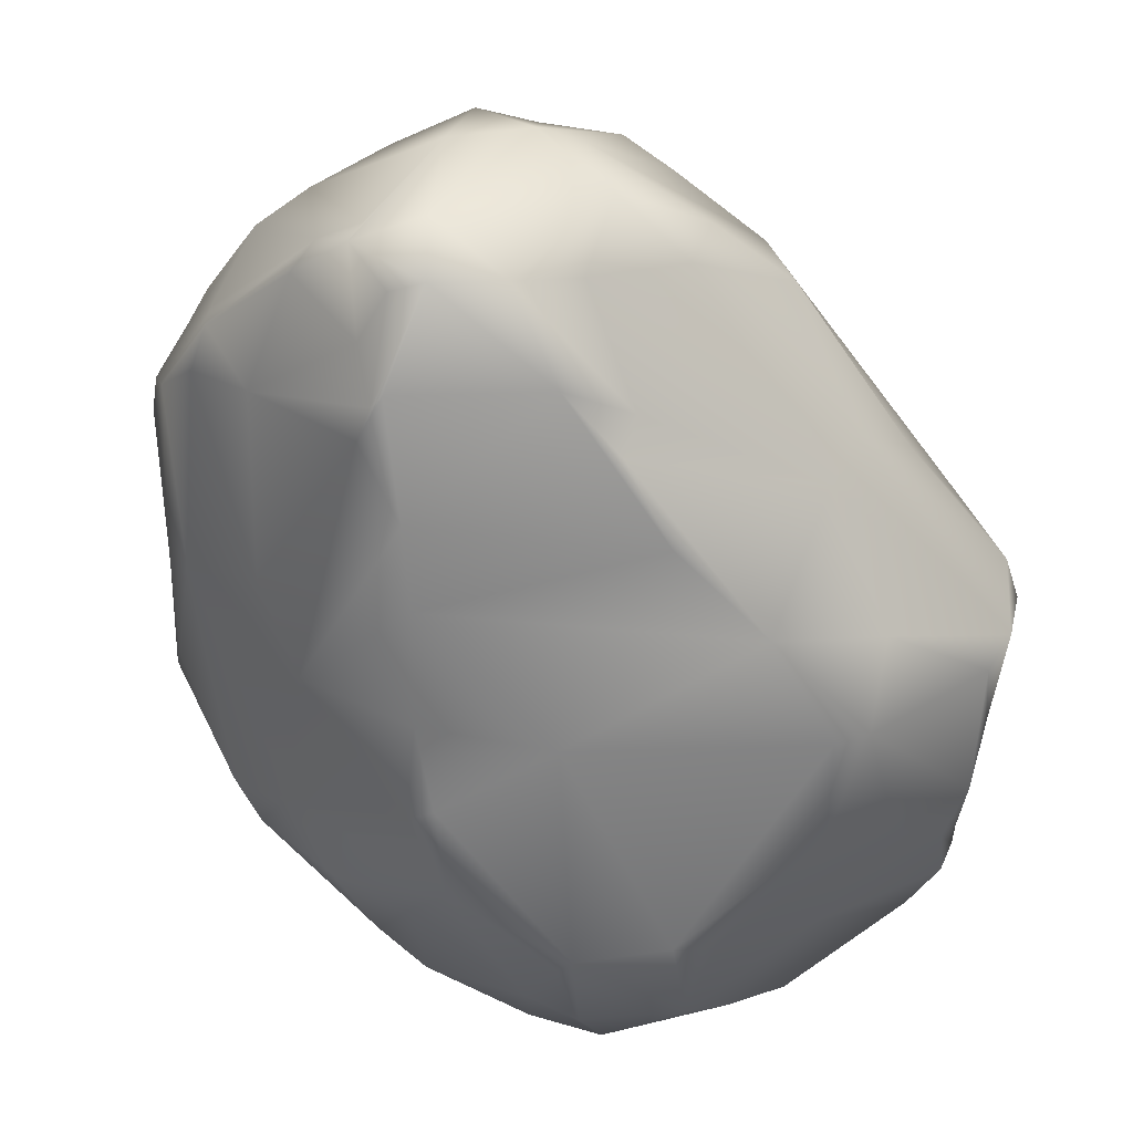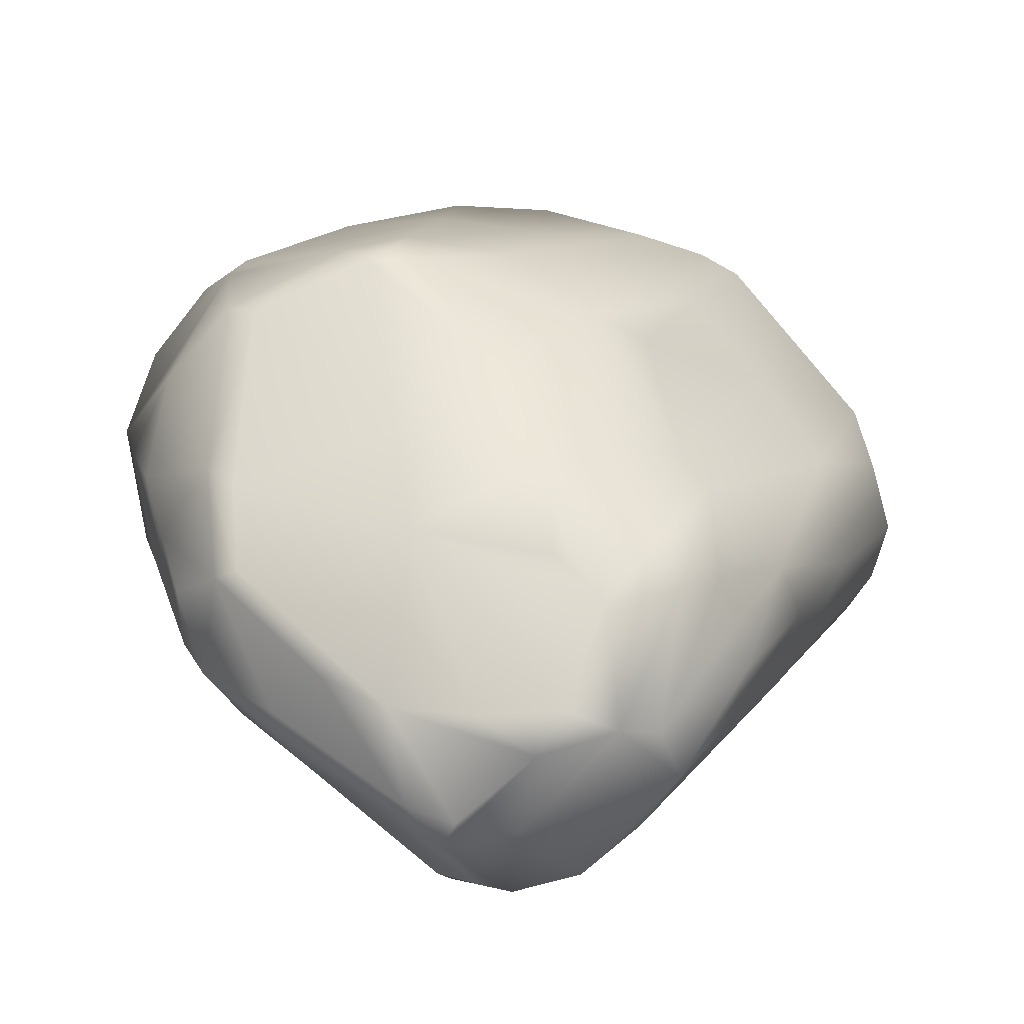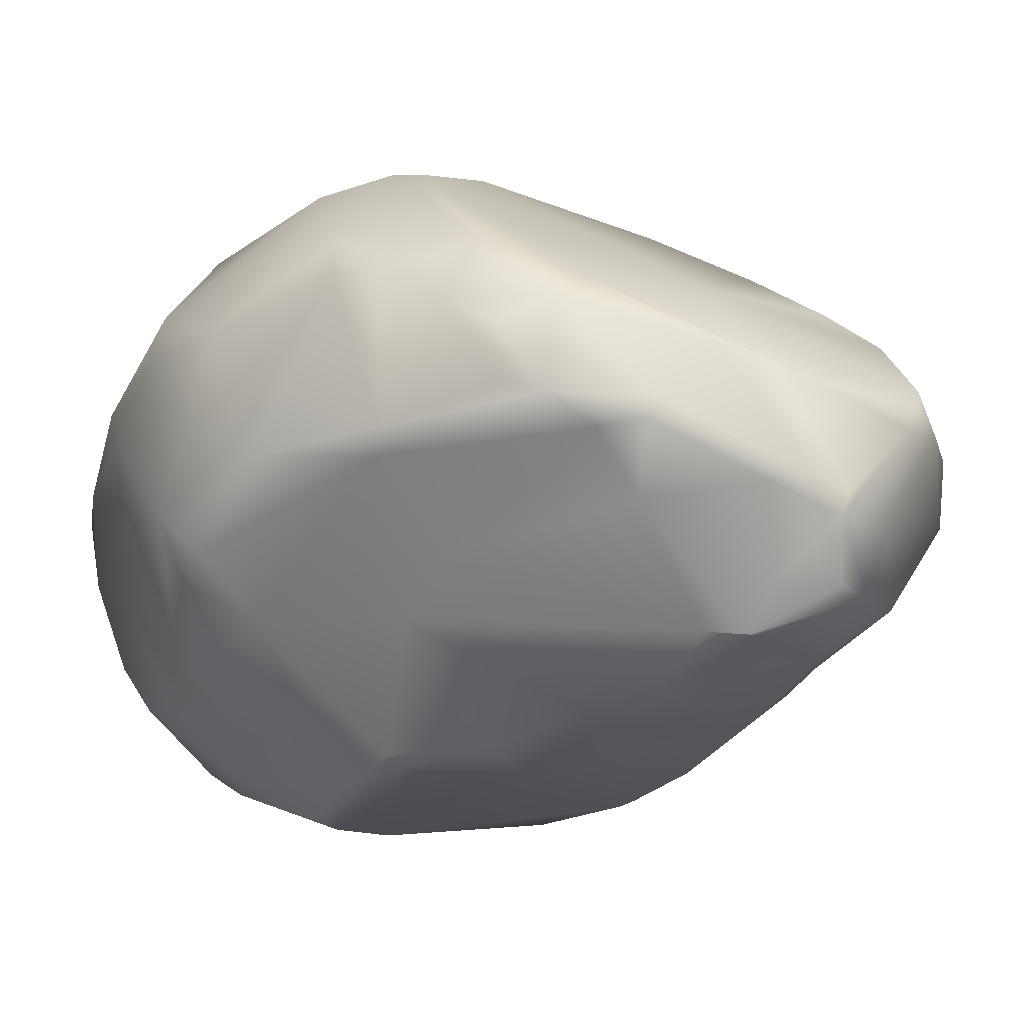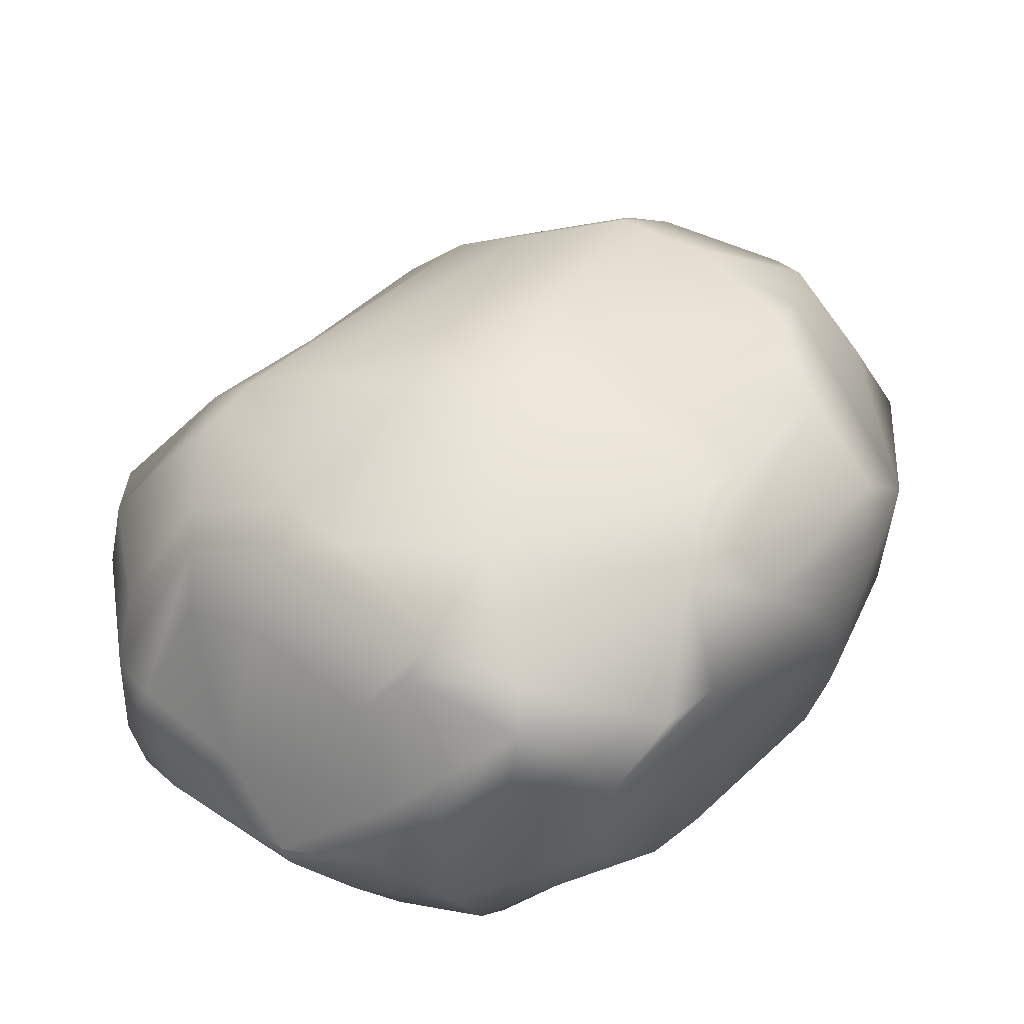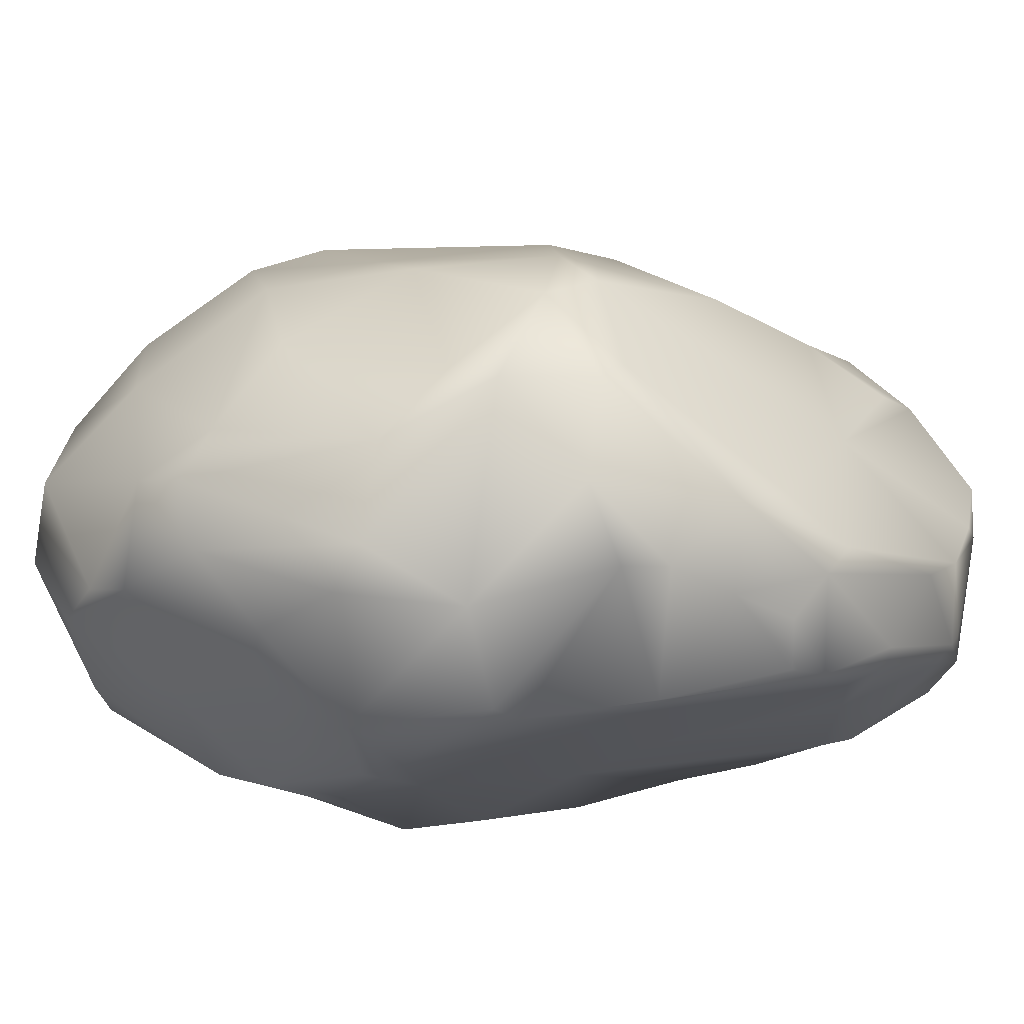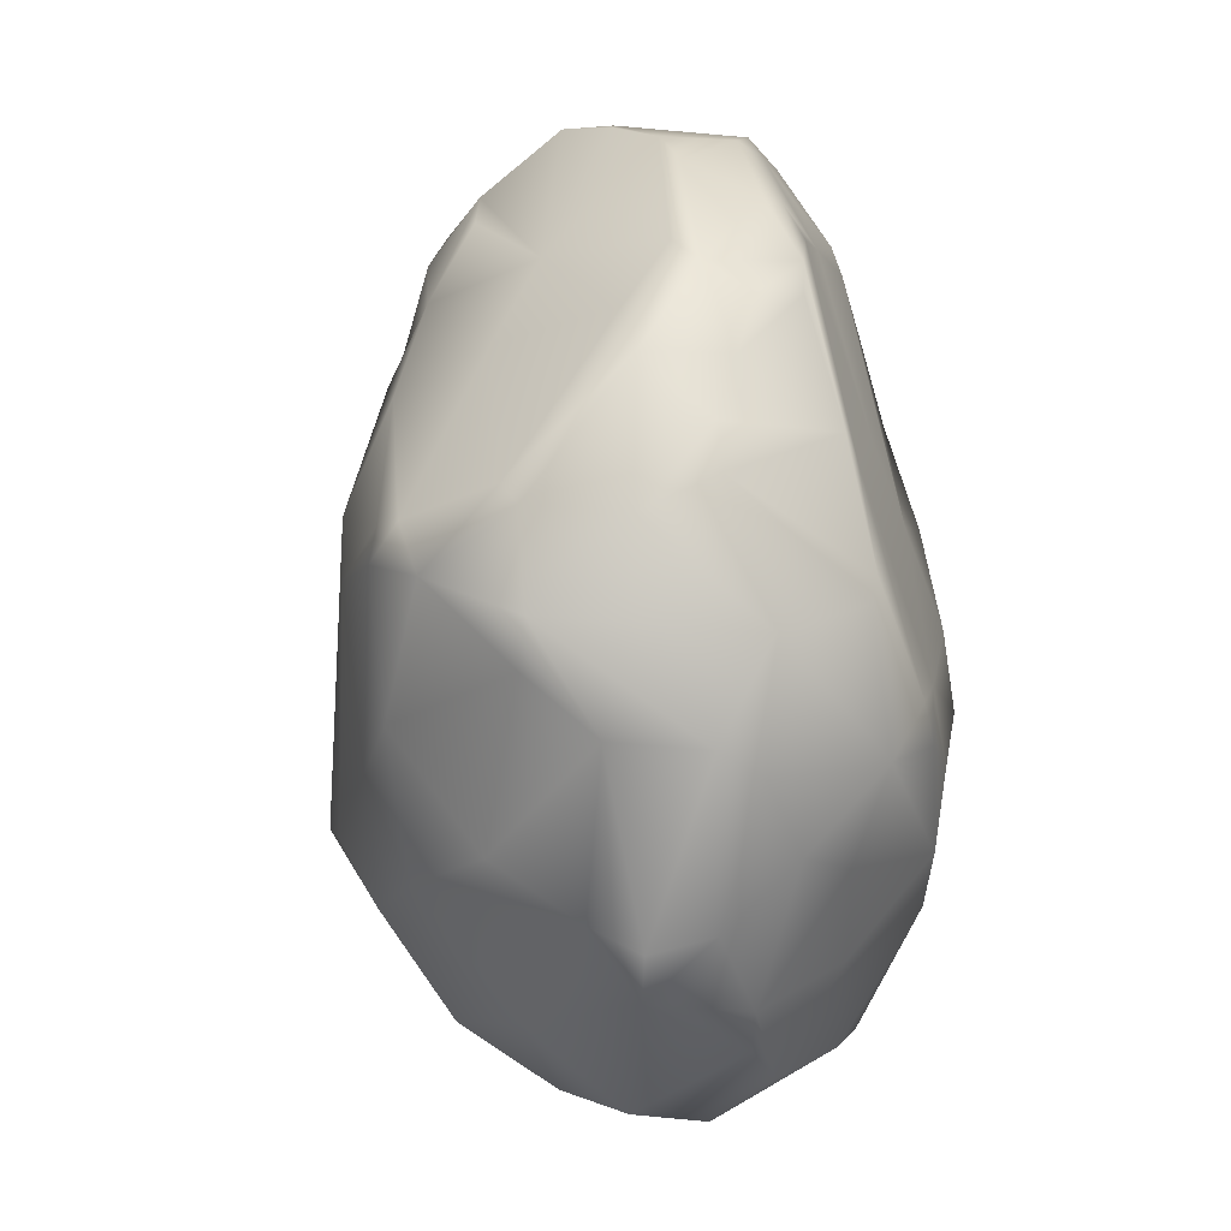
<metadata>
{"format":"obj","ext":"obj","renderer":"f3d","projection":"perspective","resolution":1024,"background":"white","views":[{"elev":-52.7,"azim":17.9,"up":"+Y"},{"elev":23.2,"azim":3.2,"up":"+Y"},{"elev":-19.0,"azim":-43.7,"up":"+Y"},{"elev":27.2,"azim":-162.8,"up":"+Y"},{"elev":23.8,"azim":-83.6,"up":"+Y"},{"elev":2.9,"azim":-121.0,"up":"+Z"}]}
</metadata>
<code>
o Pedra_L_Cube.001
v -0.578 0.3249 -0.5853
v -0.3971 0.08329 -0.6378
v -0.5667 0.1949 -0.6128
v -0.7168 -0.1124 -0.4189
v -0.7987 0.1394 -0.4594
v 0.1602 0.4167 -0.4446
v 0.2516 -0.0025 -0.4343
v -0.1678 0.3242 -0.5841
v -0.3822 -0.2593 -0.504
v -0.286 0.4223 -0.559
v -0.2262 -0.1146 -0.6083
v -0.9042 0.2881 -0.3575
v -0.9846 0.33 -0.2406
v -1.115 0.1383 0.1175
v -1.189 0.06845 0.3827
v -1.197 0.3375 0.1671
v -1.082 0.5012 -0.0234
v -0.9104 0.6137 -0.2042
v -0.8829 -0.2976 0.09918
v -0.8939 -0.008018 -0.1562
v -0.8045 -0.3192 -0.05308
v -0.9374 -0.2906 0.3248
v -1.112 -0.117 0.4076
v -0.7255 -0.4399 0.2681
v -0.6316 -0.2269 -0.4015
v -0.4133 -0.3992 -0.3651
v -0.549 -0.4336 -0.1296
v -1.231 0.1641 0.7731
v -1.15 -0.05965 0.5221
v -1.195 0.1188 0.8368
v -1.052 0.07835 1.12
v -1.085 0.1383 1.187
v -1.283 0.475 0.7147
v -1.187 0.5619 1.089
v -1.13 0.5399 1.212
v -1.063 0.4399 1.374
v -0.9302 0.6425 1.381
v -0.811 0.06866 1.678
v -0.7337 0.0878 1.778
v -0.9245 0.1531 1.613
v -0.8199 -0.1363 1.171
v -0.9879 0.1957 1.527
v -1.001 0.3476 1.524
v -0.7213 0.141 1.79
v -0.8851 0.4276 1.607
v -0.6532 -0.08008 1.668
v -0.344 0.5216 -0.5333
v 0.1243 0.5995 -0.3771
v -0.05143 0.6722 -0.3868
v 0.1005 0.6944 -0.2639
v 0.3932 0.5429 -0.3032
v 0.3794 0.3947 -0.3677
v 0.4642 0.7409 0.002503
v 0.4296 0.6045 -0.2102
v -0.1026 0.9302 -0.05215
v 0.1859 0.9047 0.1046
v 0.3719 0.845 0.1001
v -0.422 0.6826 -0.328
v -0.8962 0.7649 -0.001348
v -0.6914 0.9306 0.1492
v -0.3708 0.9695 0.04562
v -0.388 1.049 0.4557
v -0.6227 1.075 0.8382
v -0.442 1.119 0.8603
v -0.1657 1.059 0.8075
v -0.1063 0.9704 0.3091
v -0.4306 1.089 0.9608
v -0.9287 0.9672 0.6212
v -0.8427 0.9668 1.065
v -0.8462 0.6364 1.489
v -0.9169 0.9589 1.013
v -0.9594 0.9673 0.7556
v -1.095 0.7496 0.9964
v -0.3739 0.5904 1.64
v -0.816 0.4742 1.661
v -0.4055 0.2542 1.968
v 0.06579 -0.2319 -0.5062
v 0.08617 -0.1938 -0.5055
v -0.2688 0.08319 -0.6305
v 0.4443 -0.1395 -0.388
v 0.6038 -0.2435 -0.08284
v 0.5093 -0.3583 0.07036
v 0.2203 -0.3235 -0.2095
v 0.5306 0.1072 -0.3402
v -0.06886 -0.3522 -0.406
v 0.5627 -0.1374 -0.3008
v 0.6078 -0.1508 -0.1993
v 0.7717 0.06534 0.04933
v 0.7057 -0.1826 0.000263
v 0.3678 -0.5362 0.2742
v 0.4557 -0.5053 0.5265
v -0.08608 -0.6057 0.08159
v 0.5439 -0.4686 0.5037
v -0.3322 -0.6337 0.1403
v -0.1537 -0.4685 -0.2784
v -0.3951 -0.6085 0.1007
v -0.5637 -0.6082 0.43
v 0.3918 -0.4699 0.8564
v -0.1725 -0.5438 0.7447
v -0.004059 -0.5339 -0.01603
v -0.375 -0.3586 1.628
v -0.3297 -0.4602 1.437
v -0.2708 -0.3706 1.735
v -0.3082 -0.3698 1.712
v -0.09772 -0.2816 1.936
v -0.1942 -0.264 1.93
v -0.785 -0.2692 0.9458
v 0.2436 -0.4429 1.164
v -0.3816 -0.4966 1.219
v -0.4476 -0.04647 1.925
v -0.3645 -0.01816 1.978
v -0.3076 -0.2557 1.82
v -0.2708 -0.1172 2.002
v 0.4808 0.7849 0.1028
v 0.6585 0.5551 0.04955
v 0.7977 -0.1625 0.1939
v 0.8597 0.1942 0.1697
v 0.821 0.3712 0.1575
v 0.6441 0.2879 -0.1679
v 0.6617 0.1089 -0.2207
v 0.2108 0.8643 0.9429
v 0.06864 0.9455 0.9724
v 0.3117 0.6887 1.327
v 0.9141 -0.07982 0.3816
v 0.64 -0.2987 0.6496
v 0.8419 -0.1952 0.3826
v 0.8891 0.3195 0.4683
v 0.7229 0.4253 0.707
v 0.5798 0.4054 1.401
v 0.3853 0.6139 1.391
v 0.7913 0.1703 0.8493
v 0.6842 0.008959 1.039
v 0.9465 0.1187 0.4658
v 0.5558 0.6005 0.529
v 0.3479 0.8148 0.4752
v 0.6032 -0.1366 1.014
v 0.6383 0.2489 1.355
v 0.9482 0.06852 0.3769
v 0.2244 -0.1711 1.775
v 0.07609 -0.2632 1.872
v 0.2515 -0.3047 1.465
v -0.07818 -0.07928 1.991
v 0.4384 0.03464 1.615
v 0.4937 0.2074 1.605
v 0.3242 0.02236 1.86
v -0.000831 0.5825 1.758
v 0.128 0.4983 1.842
v -0.04064 0.7471 1.535
v -0.03283 0.1676 2.041
v -0.1806 0.2653 2.014
v -0.2363 -0.05033 2.002
v 0.03512 0.2925 2.03
v -0.4252 -0.4889 -0.2028
v -0.4285 0.7671 1.412
v -0.5808 0.4492 -0.5601
v -0.9849 0.652 -0.0713
v -1.078 0.8271 0.4618
v -1.242 0.6138 0.4429
v 0.6024 -0.02436 -0.3172
v 0.1988 -0.3787 1.406
v 0.1062 -0.3288 1.596
v -1.253 0.4815 0.3712
v -0.5388 1.085 0.9724
v -0.1766 0.9169 1.281
v -0.4748 -0.552 0.9315
v -0.5112 -0.5833 0.6832
v -0.5918 -0.5472 0.6561
v 0.4113 0.4716 1.624
v -0.9689 -0.224 0.5449
v -0.5791 0.2948 1.89
v 0.8426 0.4157 0.2896
v 0.2577 0.5915 1.659
v 0.3151 0.5022 1.743
v 0.2695 0.1834 1.925
v 0.1699 0.2105 1.979
f 1 2 3
f 3 4 5
f 6 7 8
f 4 3 9
f 1 10 8
f 2 11 9
f 9 3 2
f 12 5 13
f 14 15 16
f 13 17 18
f 19 20 21
f 19 22 23
f 14 13 20
f 20 19 14
f 24 19 21
f 13 14 16
f 5 4 20
f 20 13 5
f 25 26 27
f 4 25 21
f 28 29 30
f 29 31 30
f 31 32 30
f 33 28 34
f 34 32 35
f 15 28 33
f 34 30 32
f 28 30 34
f 36 37 35
f 38 39 40
f 41 38 31
f 32 42 36
f 43 42 40
f 40 39 44
f 32 40 42
f 40 31 38
f 45 37 36
f 46 38 41
f 36 42 43
f 47 8 10
f 48 49 50
f 51 52 6
f 50 53 54
f 55 56 57
f 48 6 47
f 58 49 47
f 50 57 53
f 48 51 6
f 59 60 61
f 61 58 59
f 62 63 64
f 65 56 66
f 64 67 65
f 60 62 61
f 63 62 68
f 66 64 65
f 56 55 66
f 61 55 58
f 69 37 70
f 71 72 73
f 69 71 37
f 74 75 76
f 75 74 70
f 77 11 78
f 7 78 79
f 78 80 77
f 81 82 83
f 80 7 84
f 77 85 11
f 86 81 83
f 83 80 86
f 85 80 83
f 87 88 89
f 81 86 87
f 90 91 92
f 93 91 90
f 92 94 95
f 96 94 97
f 98 99 91
f 89 93 82
f 100 82 90
f 101 102 103
f 104 103 105
f 105 106 104
f 102 101 107
f 108 102 109
f 107 109 102
f 110 39 46
f 46 101 104
f 46 41 101
f 44 39 111
f 39 110 111
f 112 46 104
f 113 112 106
f 53 114 115
f 115 54 53
f 116 88 117
f 118 117 119
f 115 118 119
f 84 51 120
f 121 122 123
f 124 125 126
f 127 128 129
f 128 123 130
f 131 132 133
f 121 134 135
f 136 125 124
f 129 137 131
f 126 116 124
f 138 133 124
f 139 140 141
f 105 140 142
f 143 144 145
f 146 147 148
f 139 145 140
f 76 149 150
f 149 76 151
f 150 149 152
f 113 142 149
f 152 74 150
f 9 85 26
f 96 27 153
f 22 24 97
f 57 65 122
f 148 154 74
f 47 10 155
f 18 156 59
f 157 156 158
f 59 156 157
f 60 59 157
f 58 155 18
f 18 59 58
f 6 52 7
f 120 88 159
f 159 84 120
f 126 125 93
f 108 98 160
f 125 136 98
f 125 98 93
f 126 89 116
f 73 34 35
f 37 73 35
f 103 161 105
f 28 15 29
f 158 162 33
f 157 158 72
f 72 68 157
f 163 67 64
f 67 163 164
f 63 68 72
f 165 166 99
f 166 165 167
f 139 141 136
f 129 130 168
f 1 79 2
f 1 8 79
f 9 26 25
f 79 11 2
f 4 9 25
f 12 155 1
f 1 5 12
f 3 5 1
f 155 10 1
f 15 162 16
f 17 162 158 156
f 18 12 13
f 17 156 18
f 31 29 169 107
f 27 21 25
f 22 19 24
f 23 22 169
f 17 13 16
f 17 16 162
f 21 27 24
f 18 155 12
f 21 20 4
f 50 54 51 48
f 107 41 31
f 43 40 45
f 40 32 31
f 43 45 36
f 35 32 36
f 47 6 8
f 122 65 67 164
f 49 48 47
f 58 55 49
f 49 55 50
f 50 55 57
f 61 62 66
f 65 57 56
f 63 71 69 163
f 60 157 68
f 62 64 66
f 60 68 62
f 55 61 66
f 72 33 73
f 99 166 94 92
f 69 154 163
f 154 69 70
f 164 163 154
f 70 74 154
f 37 71 73
f 75 170 76
f 45 44 170
f 75 37 45
f 75 45 170
f 70 37 75
f 26 85 95
f 80 78 7
f 82 100 83
f 159 88 87
f 89 82 81
f 95 85 83
f 95 83 100
f 86 80 159
f 86 159 87
f 84 159 80
f 87 89 81
f 85 77 80
f 96 153 94
f 97 166 167
f 92 100 90
f 99 92 91
f 95 100 92
f 166 97 94
f 117 118 171 138
f 98 91 93
f 153 26 95
f 95 94 153
f 82 93 90
f 165 109 107
f 161 108 160
f 104 106 112
f 108 161 102
f 103 102 161
f 112 110 46
f 113 151 111
f 110 112 113
f 113 111 110
f 104 101 103
f 41 107 101
f 117 138 116
f 116 89 88
f 88 120 117
f 117 120 119
f 114 171 118 115
f 138 171 127 133
f 84 52 51
f 119 54 115
f 120 51 119
f 133 132 124
f 127 129 131
f 131 133 127
f 129 128 130
f 121 123 134
f 136 124 132
f 131 137 132
f 128 134 123
f 135 134 114
f 124 116 138
f 127 171 128
f 130 172 173 168
f 171 114 134
f 134 128 171
f 148 147 172
f 148 172 130
f 143 145 139
f 140 145 142
f 168 173 174
f 152 175 147
f 172 147 173
f 74 152 147 146
f 145 174 175 142
f 175 174 173 147
f 169 22 97 167
f 145 144 174
f 111 76 170
f 170 44 111
f 111 151 76
f 113 149 151
f 19 23 15 14
f 74 76 150
f 175 152 149
f 142 175 149
f 11 79 78
f 11 85 9
f 79 8 7
f 97 24 27 96
f 135 57 122 121
f 153 27 26
f 46 39 38
f 54 119 51
f 53 57 114
f 98 108 109 99
f 57 135 114
f 74 146 148
f 148 164 154
f 155 58 47
f 84 7 52
f 160 98 136
f 136 141 160
f 126 93 89
f 73 33 34
f 44 45 40
f 161 160 141
f 141 140 161
f 105 161 140
f 113 105 142
f 113 106 105
f 15 23 29
f 167 107 169
f 15 33 162
f 29 23 169
f 72 158 33
f 64 63 163
f 72 71 63
f 165 107 167
f 99 109 165
f 143 139 136 132
f 148 130 123
f 123 122 148
f 174 144 129 168
f 144 137 129
f 143 132 137
f 143 137 144
f 164 148 122

</code>
